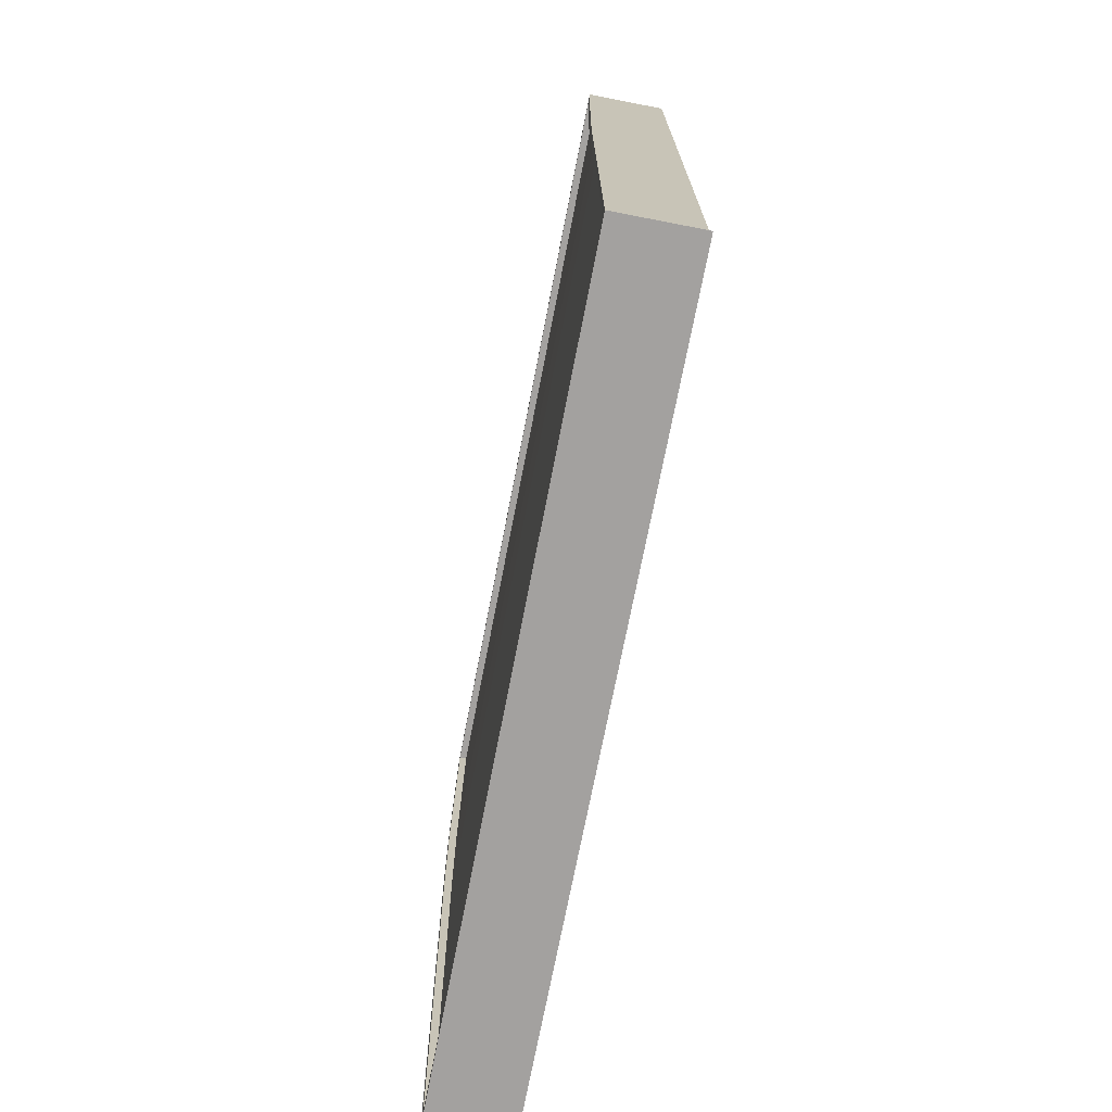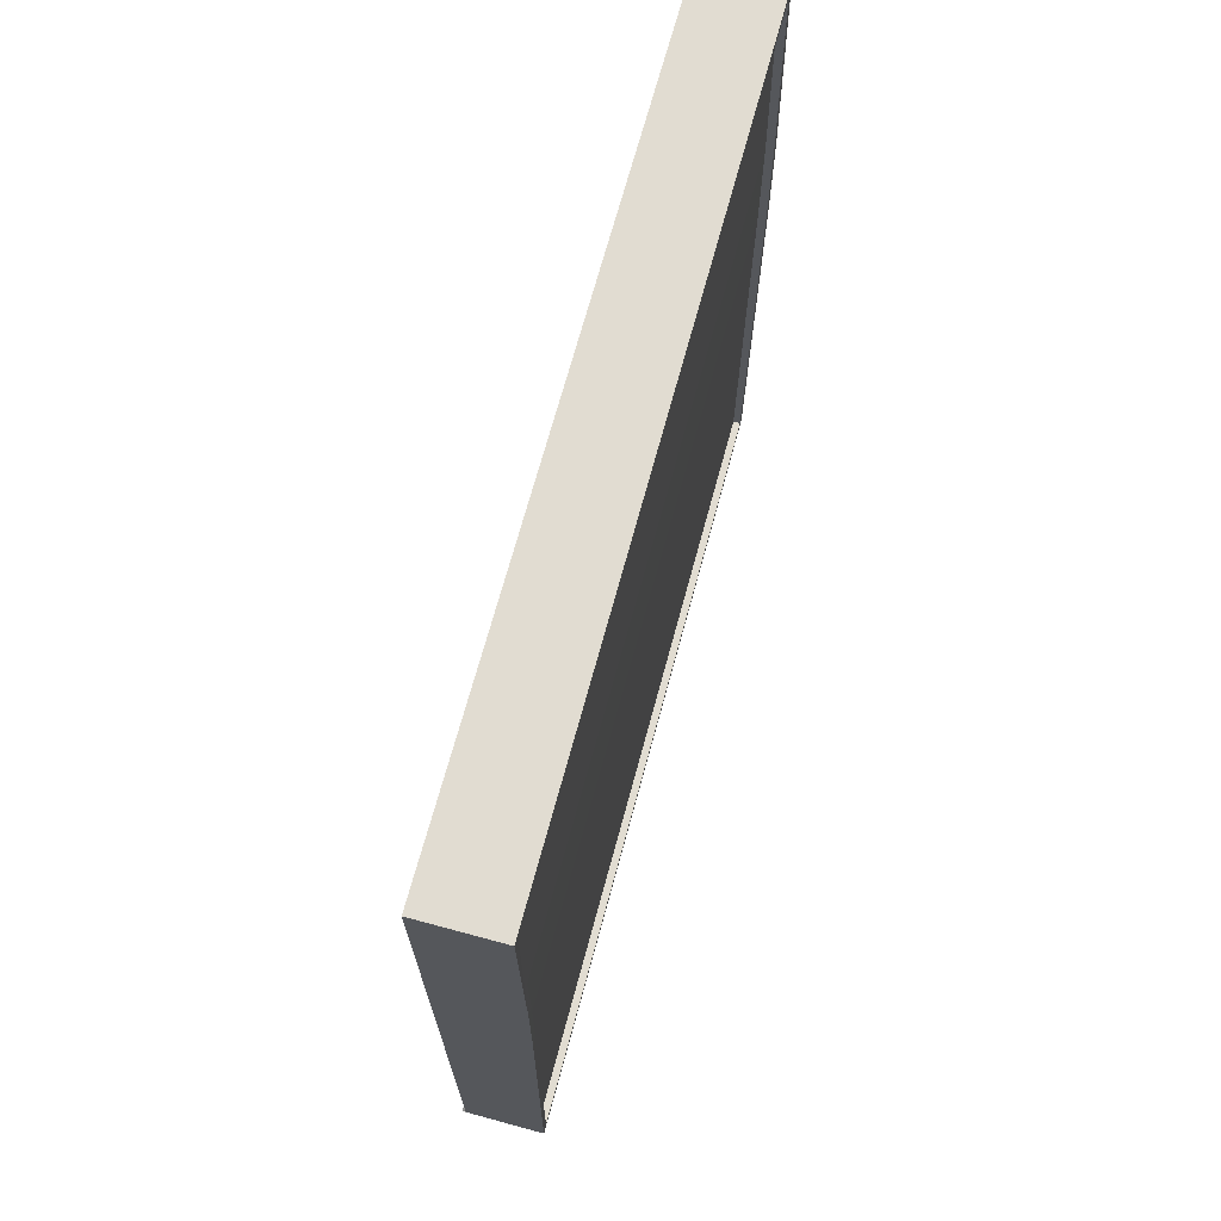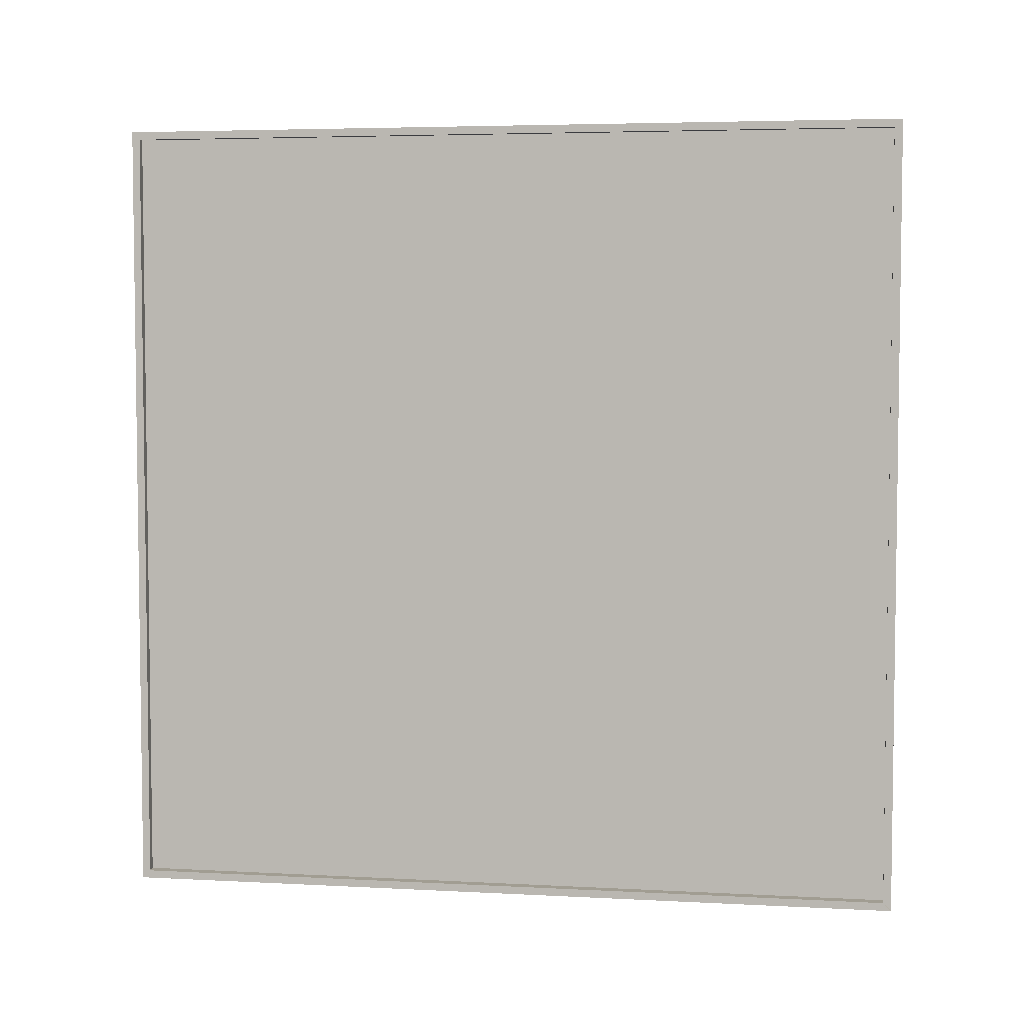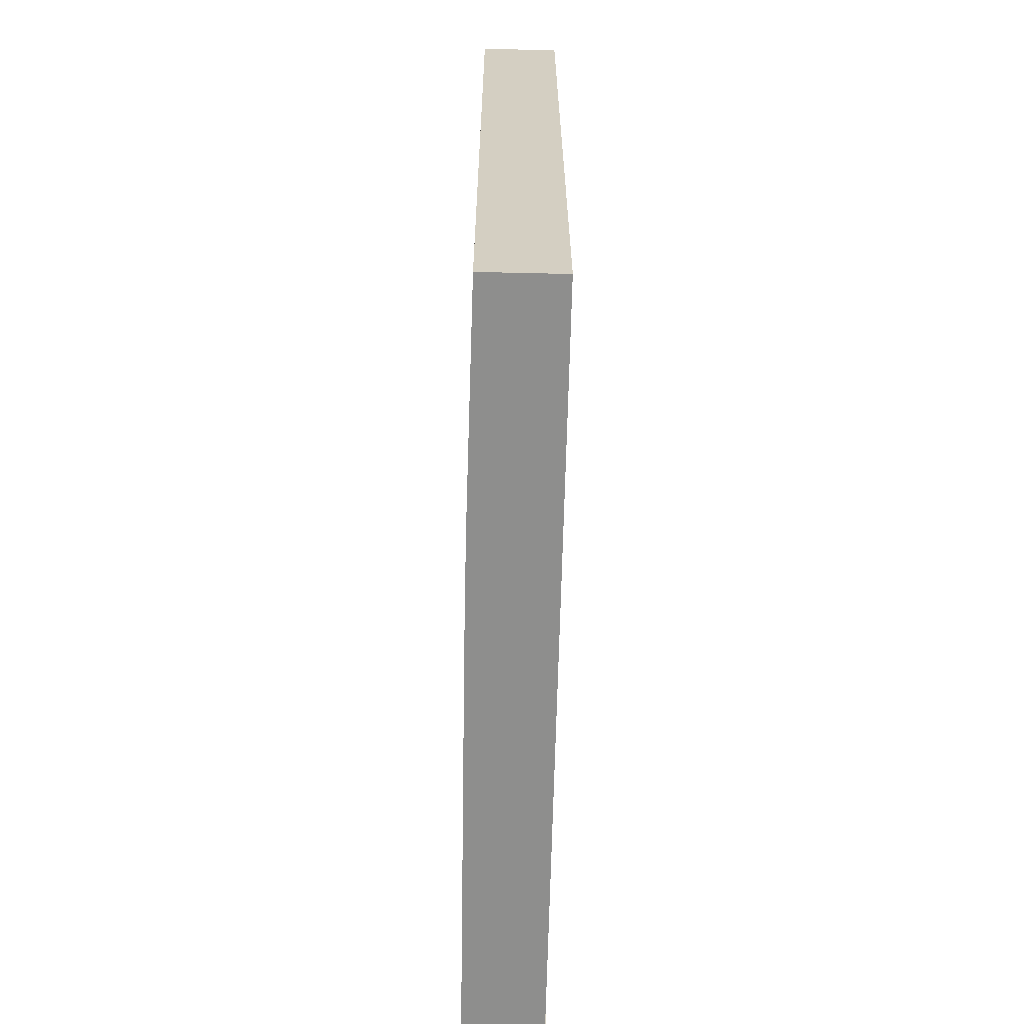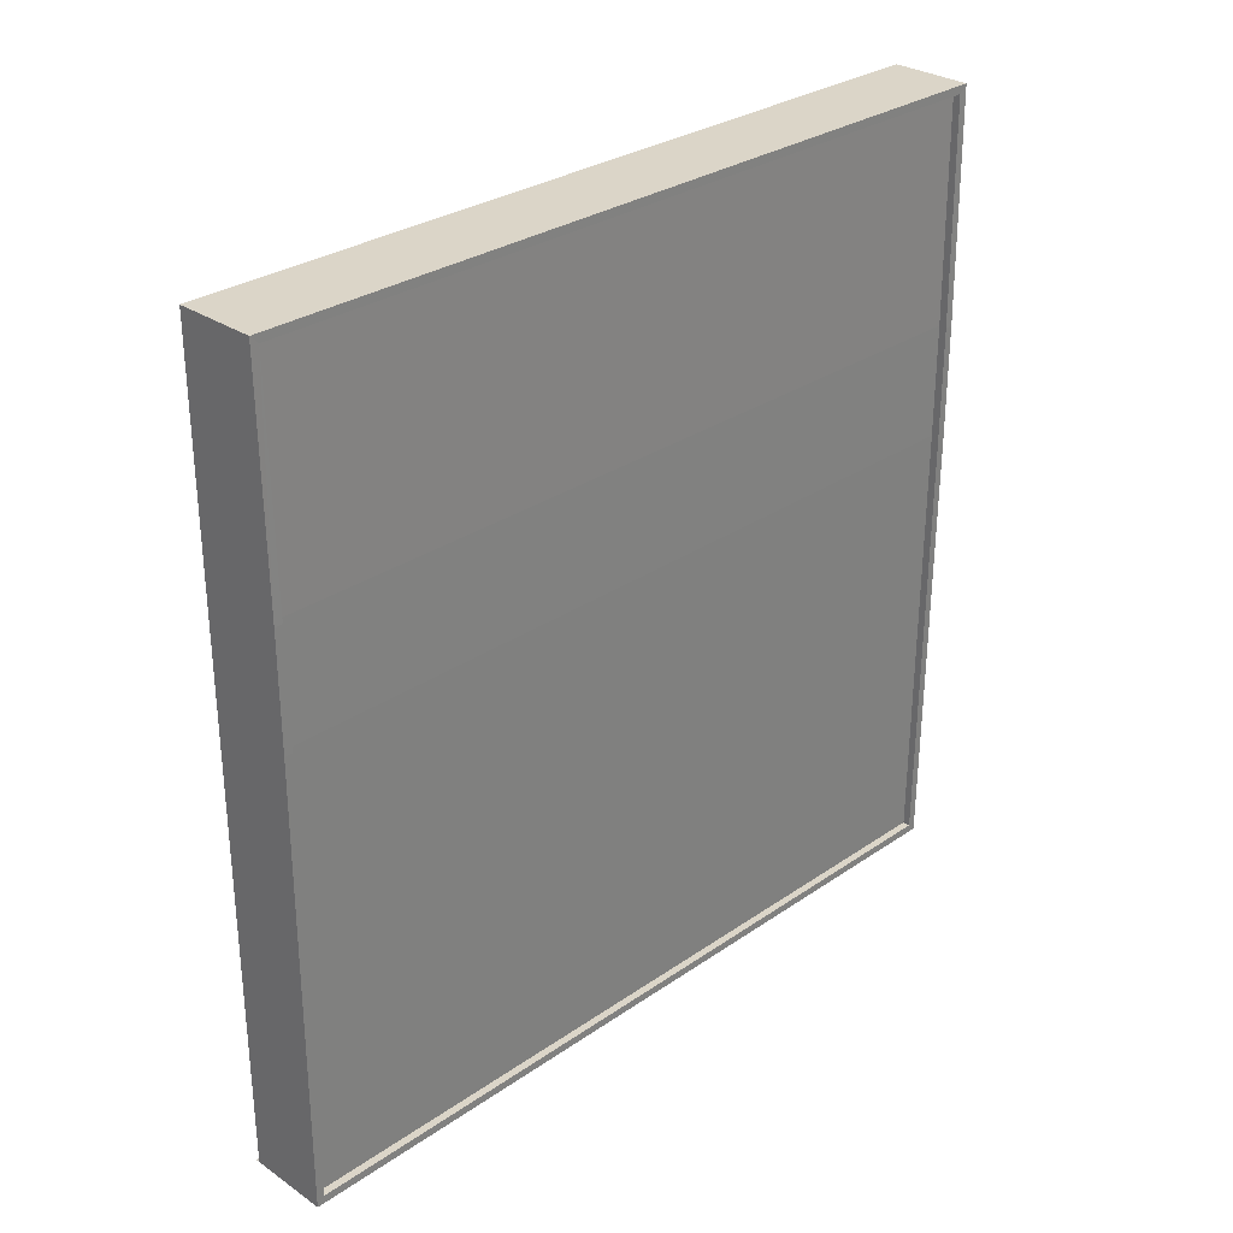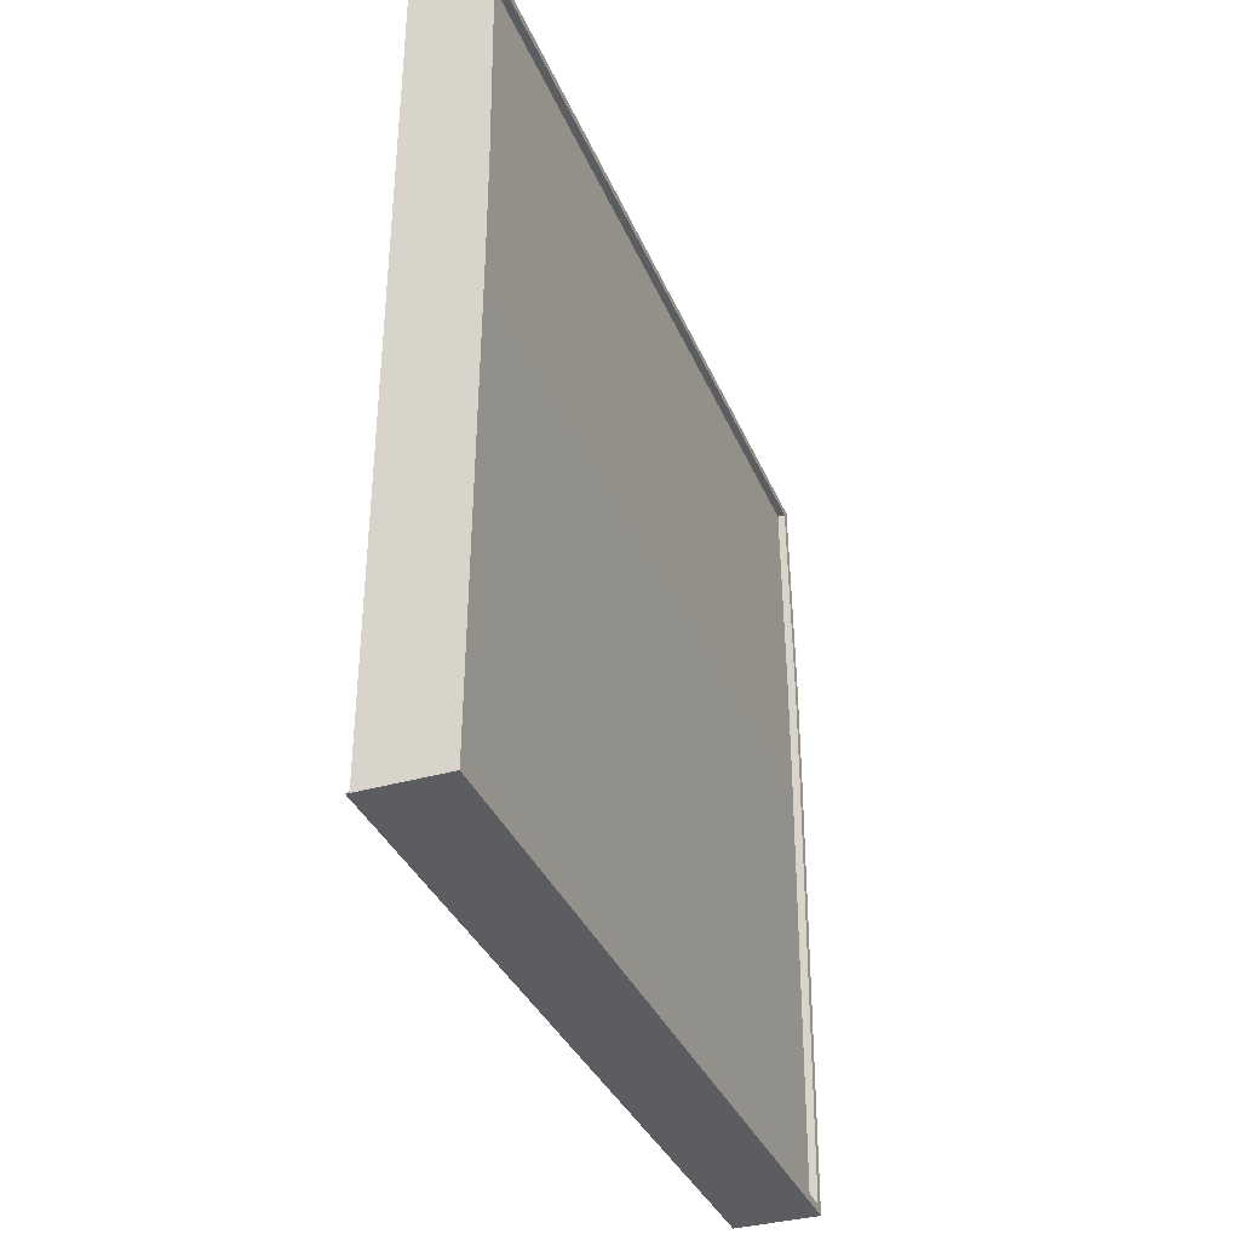
<metadata>
{"format":"obj","ext":"obj","renderer":"f3d","projection":"perspective","resolution":1024,"background":"white","views":[{"elev":-72.3,"azim":169.0,"up":"+Y"},{"elev":69.1,"azim":15.1,"up":"+Y"},{"elev":4.7,"azim":-80.3,"up":"+Y"},{"elev":-64.8,"azim":178.7,"up":"+Z"},{"elev":29.6,"azim":44.9,"up":"+Y"},{"elev":-35.7,"azim":20.9,"up":"+Y"}]}
</metadata>
<code>
o Wall1_Cube.001
v -0.05 0.009972 0.49
v -0.05 0.99 0.49
v -0.05 0.009972 -0.49
v -0.05 0.99 -0.49
v 0.05 0.009972 0.49
v 0.05 0.99 0.49
v 0.05 0.009972 -0.49
v 0.05 0.99 -0.49
v -0.05 0.5724 0.49
v -0.05 0.7074 0.49
v -0.05 0.7074 -0.49
v -0.05 0.5724 -0.49
v 0.05323 0.7074 -0.49
v 0.05323 0.5724 -0.49
v 0.05323 0.7074 0.49
v 0.05323 0.5724 0.49
v 0.05323 0.569 0.49
v -0.05 0.569 0.49
v 0.05323 0.7109 0.49
v -0.05 0.7109 0.49
v 0.05323 0.569 -0.49
v 0.05323 0.7109 -0.49
v -0.05 0.569 -0.49
v -0.05 0.7109 -0.49
v -0.05 0 -0.5
v -0.05 0 0.5
v -0.05 0.7109 0.5
v -0.05 1 0.5
v -0.05 1 -0.5
v -0.05 0.569 -0.5
v 0.05323 0.569 -0.5
v 0.05 0 -0.5
v 0.05 0 0.5
v 0.05 1 -0.5
v 0.05 1 0.5
v 0.05323 0.569 0.5
v -0.05 0.569 0.5
v -0.05 0.5724 0.5
v -0.05 0.7074 0.5
v -0.05 0.7109 -0.5
v -0.05 0.7074 -0.5
v -0.05 0.5724 -0.5
v 0.05323 0.7109 -0.5
v 0.05323 0.7074 -0.5
v 0.05323 0.5724 -0.5
v 0.05323 0.7109 0.5
v 0.05323 0.7074 0.5
v 0.05323 0.5724 0.5
v -0.05 0.009972 -0.49
v -0.05 0.009972 0.49
v -0.05 0.7109 0.49
v -0.05 0.99 0.49
v -0.05 0.99 -0.49
v -0.05 0.569 -0.49
v 0.05323 0.569 -0.49
v 0.05 0.009972 -0.49
v 0.05 0.009972 0.49
v 0.05 0.99 -0.49
v 0.05 0.99 0.49
v 0.05323 0.569 0.49
v -0.05 0.569 0.49
v -0.05 0.5724 0.49
v -0.05 0.7074 0.49
v -0.05 0.7109 -0.49
v -0.05 0.7074 -0.49
v -0.05 0.5724 -0.49
v 0.05323 0.7109 -0.49
v 0.05323 0.7074 -0.49
v 0.05323 0.5724 -0.49
v 0.05323 0.7109 0.49
v 0.05323 0.7074 0.49
v 0.05323 0.5724 0.49
v -0.04029 0.009972 -0.49
v -0.04029 0.009972 0.49
v -0.04029 0.7109 0.49
v -0.04029 0.99 0.49
v -0.04029 0.99 -0.49
v -0.04029 0.569 -0.49
v 0.04332 0.569 -0.49
v 0.0407 0.009972 -0.49
v 0.0407 0.009972 0.49
v 0.0407 0.99 -0.49
v 0.0407 0.99 0.49
v 0.04332 0.569 0.49
v -0.04029 0.569 0.49
v -0.04029 0.5724 0.49
v -0.04029 0.7074 0.49
v -0.04029 0.7109 -0.49
v -0.04029 0.7074 -0.49
v -0.04029 0.5724 -0.49
v 0.04332 0.7109 -0.49
v 0.04332 0.7074 -0.49
v 0.04332 0.5724 -0.49
v 0.04332 0.7109 0.49
v 0.04332 0.7074 0.49
v 0.04332 0.5724 0.49
v -0.05 0 -0.5
v -0.05 0 0.5
v -0.05 0.009972 -0.49
v -0.05 0.009972 0.49
v -0.05386 0 -0.5
v -0.05386 0 0.5
v -0.05386 0.009972 -0.49
v -0.05386 0.009972 0.49
v -0.05406 0 -0.5
v -0.05406 0 0.5
v -0.05406 0.009972 -0.49
v -0.05406 0.009972 0.49
f 32 26 25
f 29 35 34
f 21 69 55
f 32 25 30
f 37 26 33
f 5 56 57
f 26 100 98
f 2 27 28
f 2 29 4
f 3 30 25
f 7 31 21
f 5 32 7
f 8 35 6
f 5 36 33
f 1 37 18
f 9 39 10
f 4 40 24
f 11 42 12
f 8 43 34
f 14 44 13
f 6 46 19
f 15 48 16
f 16 36 17
f 18 38 9
f 10 27 20
f 19 47 15
f 21 45 14
f 13 43 22
f 12 30 23
f 24 41 11
f 53 76 52
f 63 86 62
f 14 68 69
f 8 59 58
f 13 67 68
f 6 70 59
f 17 57 60
f 12 54 66
f 3 50 49
f 15 72 71
f 1 61 50
f 24 65 64
f 20 52 51
f 16 60 72
f 9 63 62
f 2 53 52
f 18 62 61
f 4 64 53
f 23 49 54
f 10 51 63
f 11 66 65
f 7 55 56
f 19 71 70
f 22 58 67
f 84 80 79
f 78 74 85
f 62 85 61
f 64 77 53
f 49 78 54
f 51 87 63
f 66 89 65
f 56 79 80
f 71 94 70
f 58 91 67
f 56 81 57
f 69 79 55
f 68 93 69
f 59 82 58
f 67 92 68
f 59 94 83
f 57 84 60
f 54 90 66
f 50 73 49
f 72 95 71
f 61 74 50
f 65 88 64
f 52 75 51
f 60 96 72
f 97 103 99
f 1 99 100
f 25 98 97
f 3 97 99
f 104 106 102
f 99 104 100
f 100 102 98
f 98 101 97
f 107 106 108
f 102 105 101
f 101 107 103
f 103 108 104
f 32 33 26
f 29 28 35
f 21 14 69
f 41 40 44
f 40 29 34
f 44 40 43
f 34 43 40
f 44 45 42
f 45 31 30
f 30 31 32
f 30 42 45
f 42 41 44
f 47 46 39
f 46 35 27
f 47 38 48
f 35 28 27
f 39 38 47
f 38 37 48
f 39 46 27
f 33 36 37
f 36 48 37
f 5 7 56
f 26 1 100
f 2 20 27
f 2 28 29
f 3 23 30
f 7 32 31
f 5 33 32
f 8 34 35
f 5 17 36
f 1 26 37
f 9 38 39
f 4 29 40
f 11 41 42
f 8 22 43
f 14 45 44
f 6 35 46
f 15 47 48
f 16 48 36
f 18 37 38
f 10 39 27
f 19 46 47
f 21 31 45
f 13 44 43
f 12 42 30
f 24 40 41
f 53 77 76
f 63 87 86
f 14 13 68
f 8 6 59
f 13 22 67
f 6 19 70
f 17 5 57
f 12 23 54
f 3 1 50
f 15 16 72
f 1 18 61
f 24 11 65
f 20 2 52
f 16 17 60
f 9 10 63
f 2 4 53
f 18 9 62
f 4 24 64
f 23 3 49
f 10 20 51
f 11 12 66
f 7 21 55
f 19 15 71
f 22 8 58
f 92 91 95
f 91 82 94
f 95 91 94
f 82 83 94
f 95 96 92
f 96 84 93
f 92 96 93
f 79 93 84
f 84 81 80
f 87 75 89
f 75 76 88
f 89 75 88
f 76 77 88
f 89 90 87
f 90 78 86
f 87 90 86
f 85 86 78
f 78 73 74
f 62 86 85
f 64 88 77
f 49 73 78
f 51 75 87
f 66 90 89
f 56 55 79
f 71 95 94
f 58 82 91
f 56 80 81
f 69 93 79
f 68 92 93
f 59 83 82
f 67 91 92
f 59 70 94
f 57 81 84
f 54 78 90
f 50 74 73
f 72 96 95
f 61 85 74
f 65 89 88
f 52 76 75
f 60 84 96
f 97 101 103
f 1 3 99
f 25 26 98
f 3 25 97
f 104 108 106
f 99 103 104
f 100 104 102
f 98 102 101
f 107 105 106
f 102 106 105
f 101 105 107
f 103 107 108

</code>
